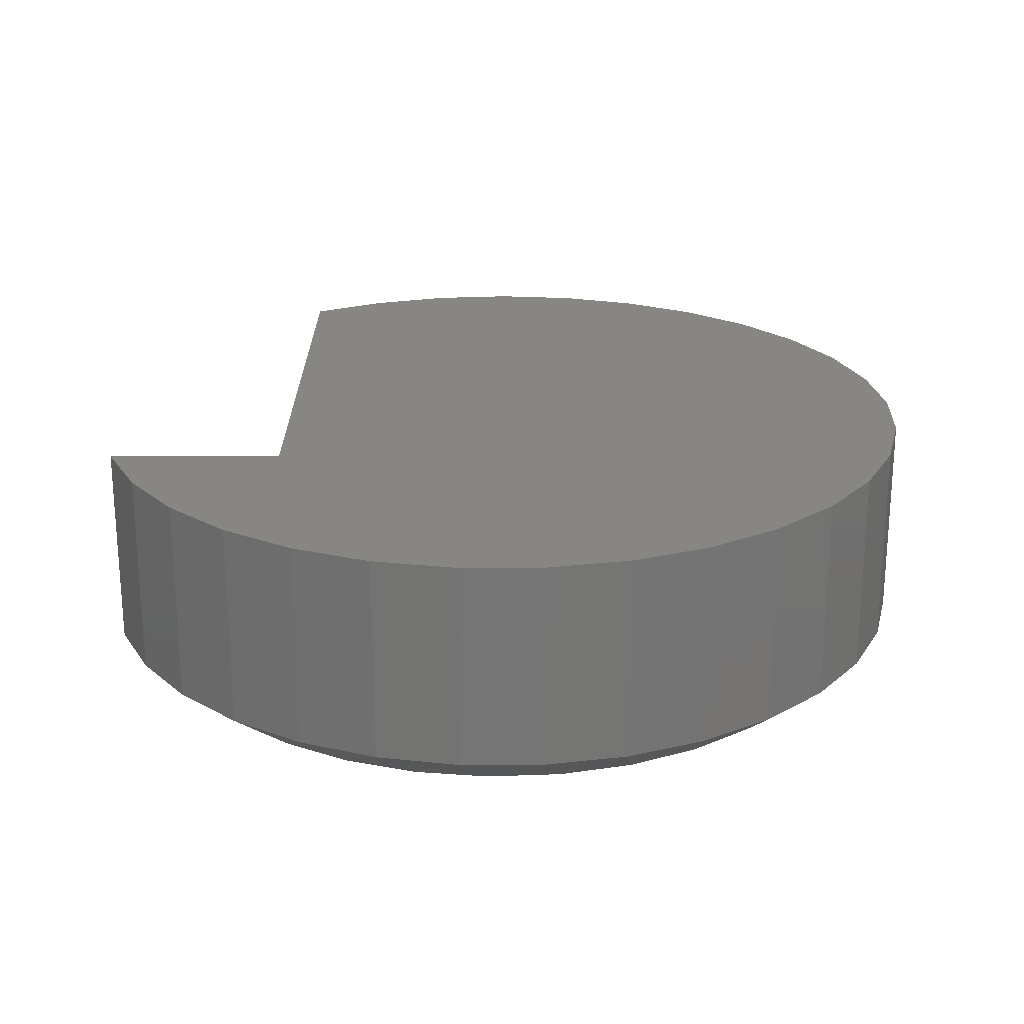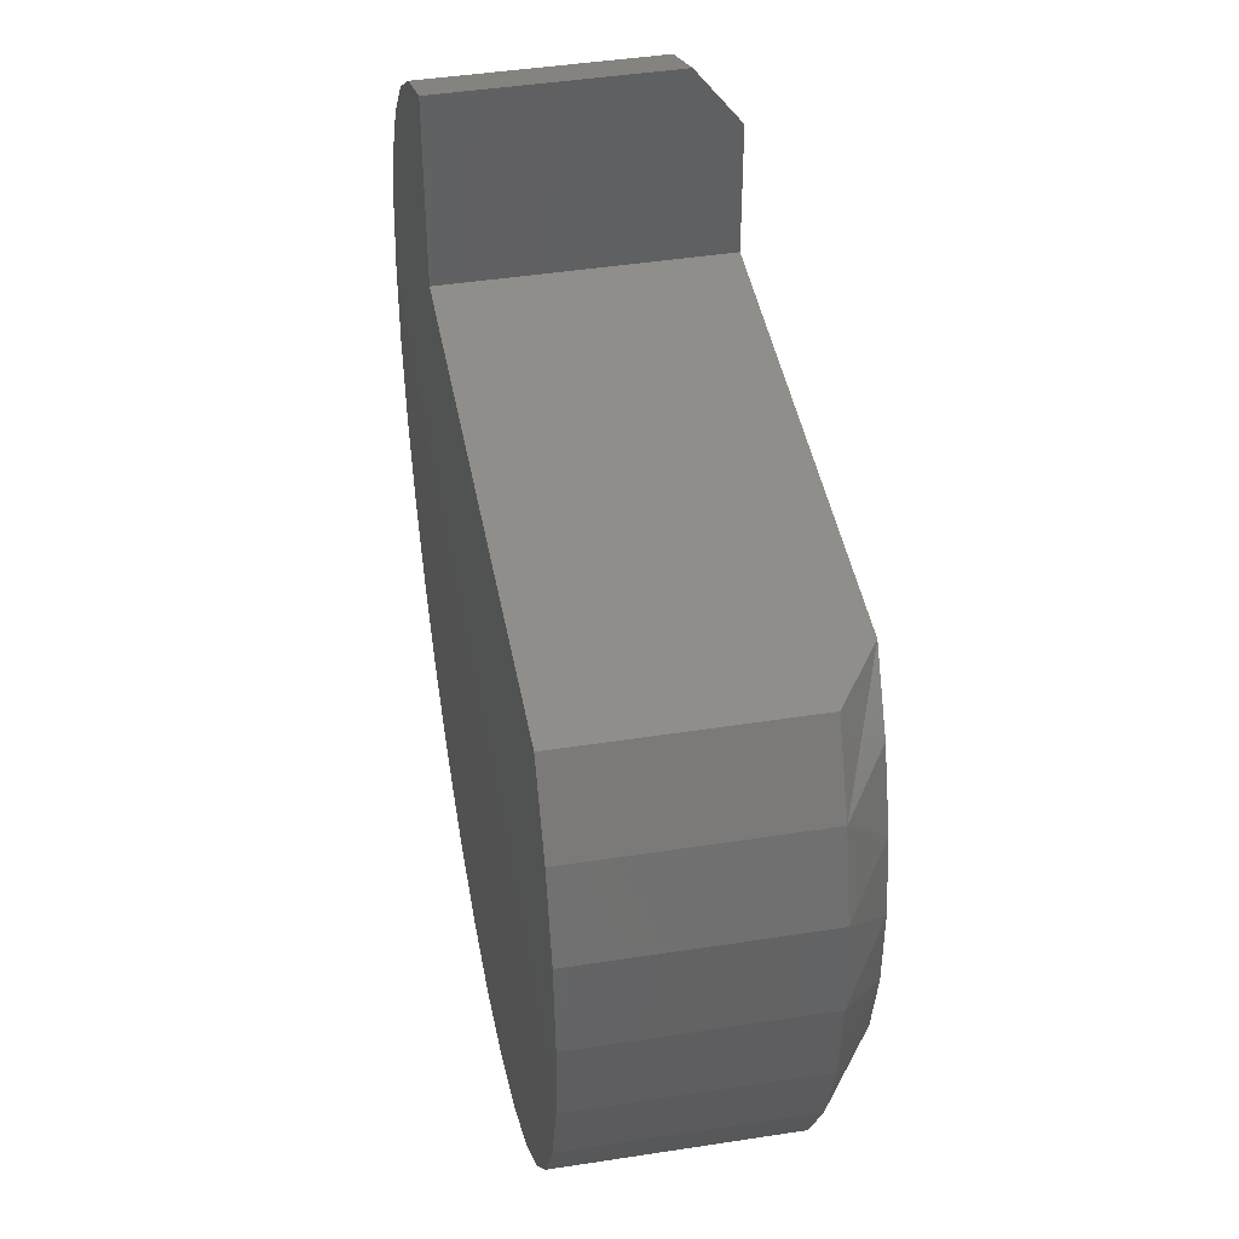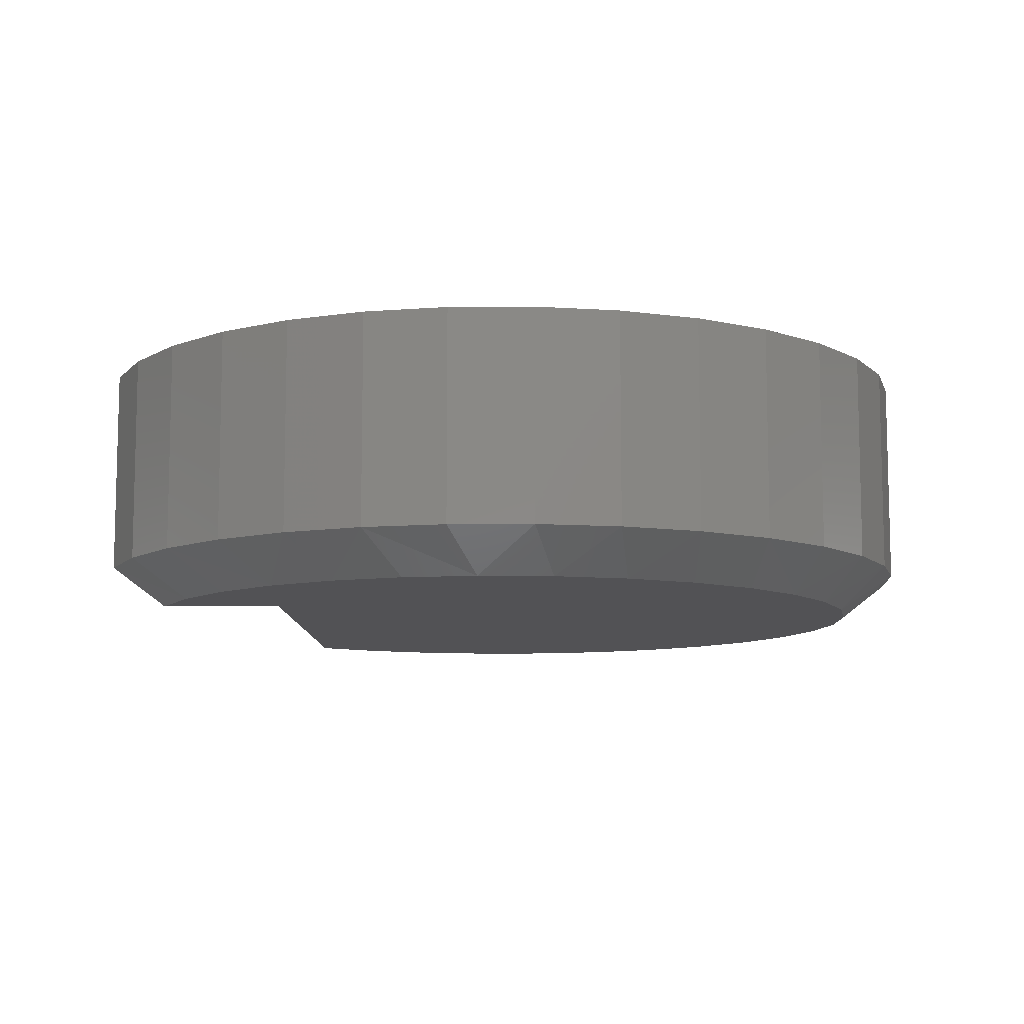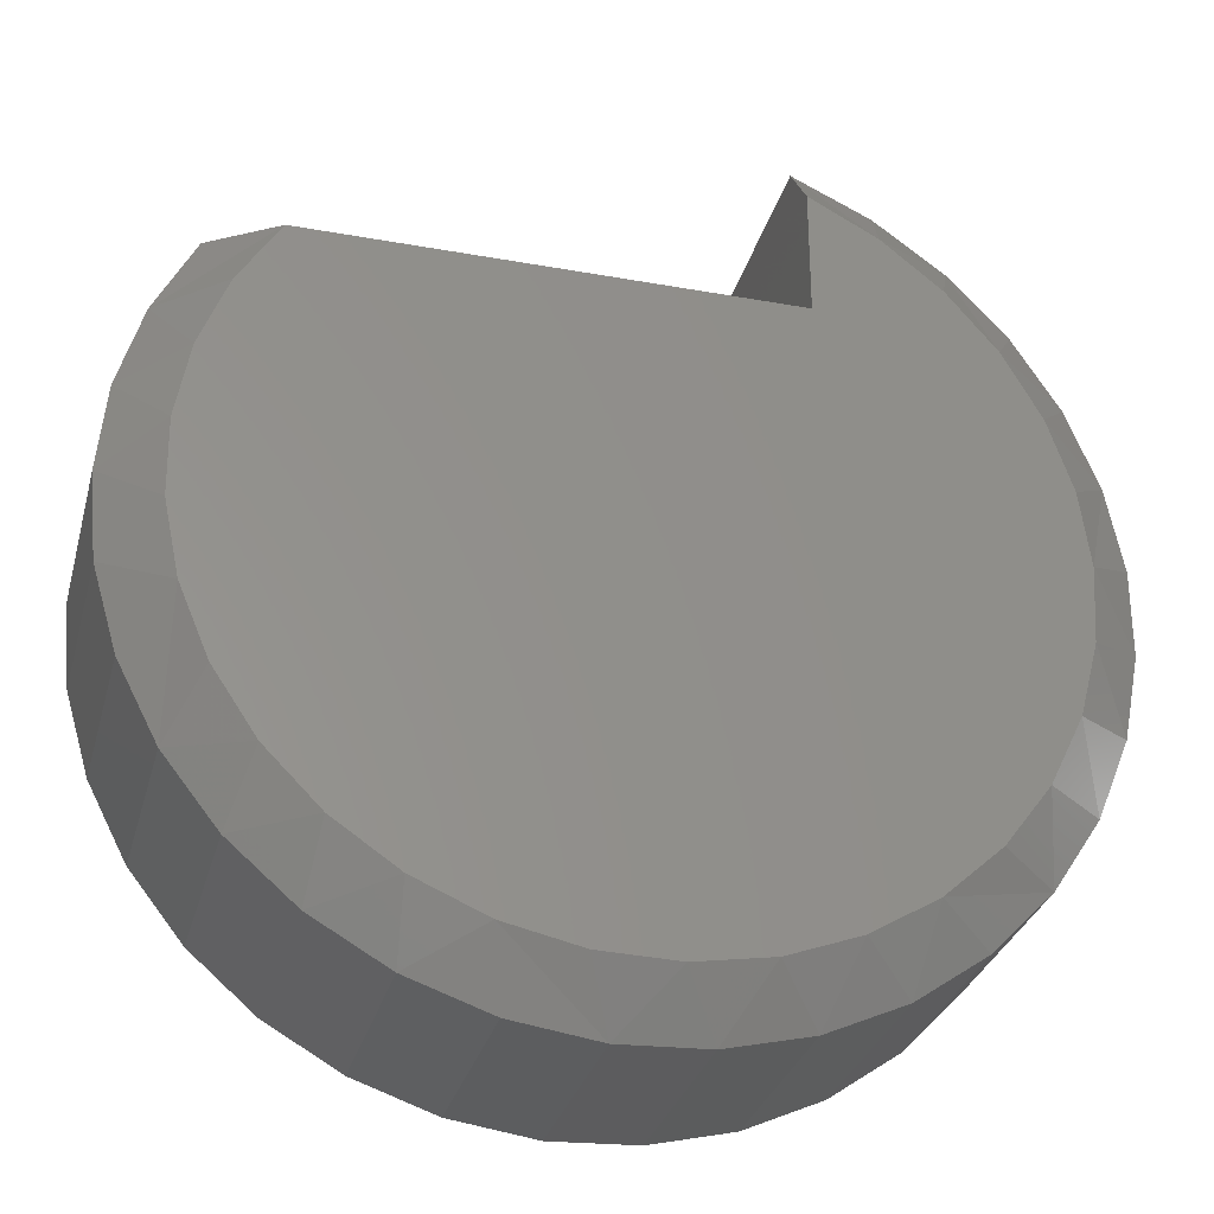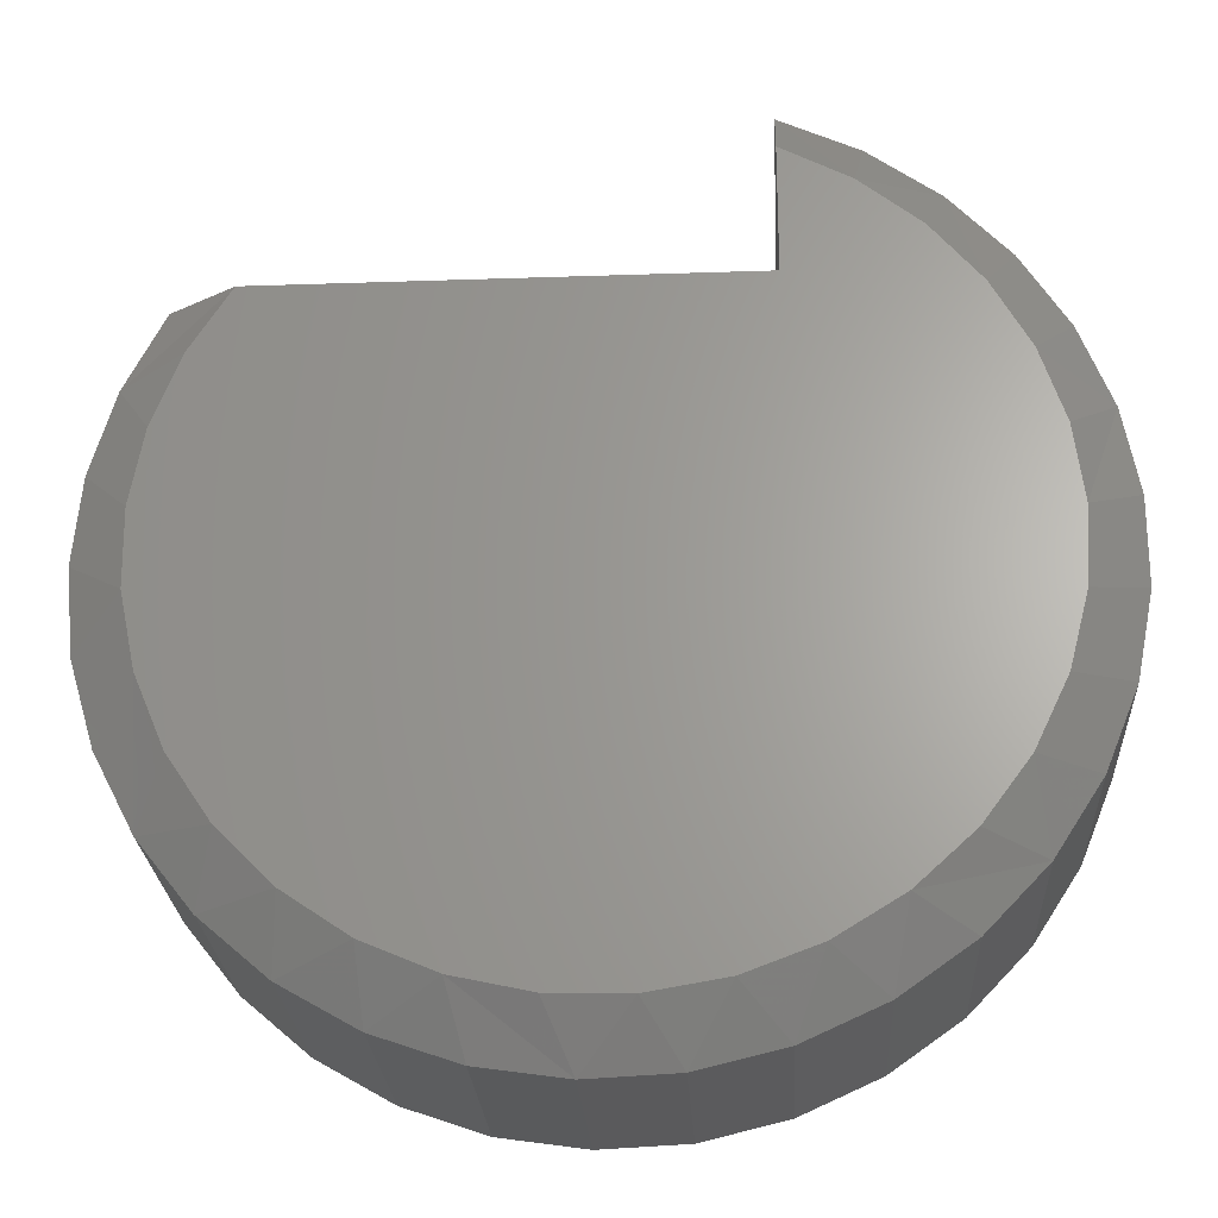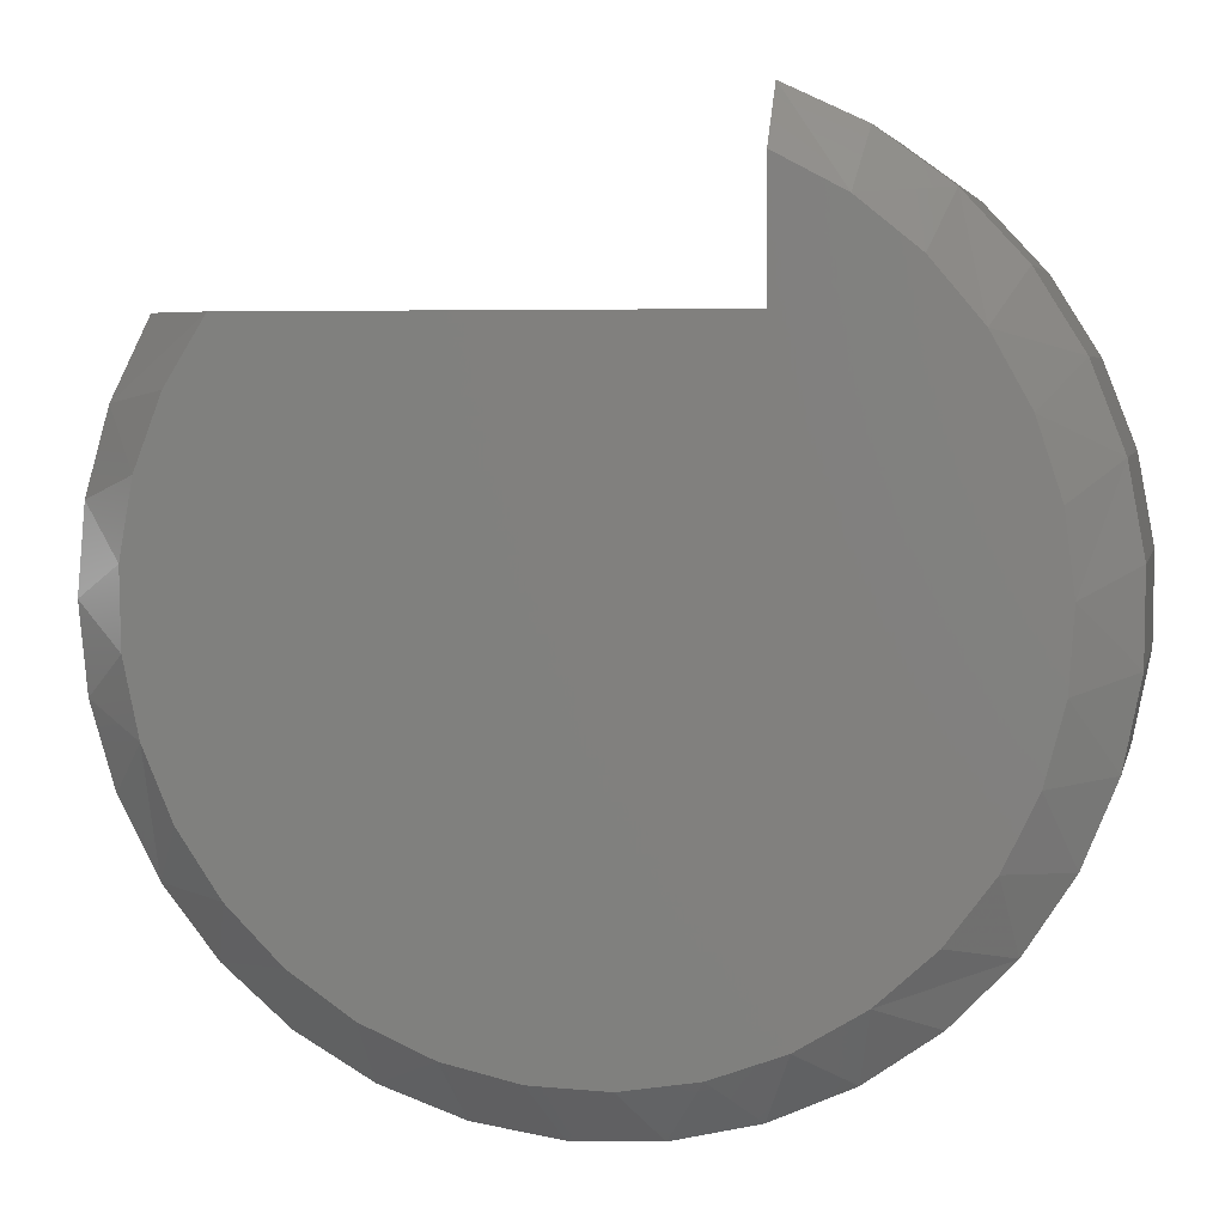
<metadata>
{"format":"stl","ext":"stl","renderer":"f3d","projection":"perspective","resolution":1024,"background":"white","views":[{"elev":22.6,"azim":90.0,"up":"+Y"},{"elev":43.7,"azim":-100.4,"up":"+Z"},{"elev":-9.4,"azim":91.3,"up":"+Y"},{"elev":-30.8,"azim":-14.6,"up":"+Z"},{"elev":-24.9,"azim":3.2,"up":"+Z"},{"elev":4.6,"azim":12.3,"up":"+Z"}]}
</metadata>
<code>
# stl→obj: 83 verts, 162 faces
v 0.2494 -0.1875 -0.7028
v 0.1403 -0.1875 -0.7106
v 0.1952 -0.1875 -0.7119
v 0.2847 -0.1875 -0.25
v -0.054 -0.1875 -0.25
v 0.4114 -0.1875 -0.2612
v 0.376 -0.1875 -0.2192
v 0.3333 -0.1875 -0.1846
v 0.2847 -0.1875 -0.1589
v 0.4382 -0.1875 -0.3092
v -0.08306 -0.1875 -0.2967
v 0.4554 -0.1875 -0.3614
v -0.1027 -0.1875 -0.348
v 0.4623 -0.1875 -0.4159
v -0.1123 -0.1875 -0.4021
v 0.4588 -0.1875 -0.4708
v -0.1114 -0.1875 -0.4571
v 0.4449 -0.1875 -0.524
v -0.1 -0.1875 -0.5108
v 0.4211 -0.1875 -0.5735
v -0.07866 -0.1875 -0.5615
v 0.3883 -0.1875 -0.6177
v -0.04806 -0.1875 -0.6072
v 0.3478 -0.1875 -0.6548
v -0.009338 -0.1875 -0.6462
v 0.3009 -0.1875 -0.6835
v 0.03609 -0.1875 -0.6771
v 0.08658 -0.1875 -0.6988
v 0.2847 2.144e-17 -0.25
v -0.1016 -5.628e-18 -0.25
v -0.1016 -0.1562 -0.25
v 0.2847 2.32e-17 -0.117
v 0.2847 -0.1562 -0.117
v 0.3408 2.485e-17 -0.1433
v 0.3408 -0.1562 -0.1433
v 0.3909 2.561e-17 -0.1797
v 0.3909 -0.1562 -0.1797
v 0.4332 2.545e-17 -0.2249
v 0.4332 -0.1562 -0.2249
v 0.4663 2.438e-17 -0.2772
v 0.4663 -0.1562 -0.2772
v 0.4889 2.244e-17 -0.3349
v 0.4889 -0.1562 -0.3349
v 0.5002 1.969e-17 -0.3958
v 0.5002 -0.1562 -0.3958
v 0.4999 1.623e-17 -0.4577
v 0.4999 -0.1562 -0.4577
v 0.4878 1.219e-17 -0.5185
v 0.4878 -0.1562 -0.5185
v 0.4645 7.709e-18 -0.5759
v 0.4645 -0.1562 -0.5759
v 0.4309 2.954e-18 -0.6278
v 0.4309 -0.1562 -0.6278
v 0.388 -1.906e-18 -0.6725
v 0.388 -0.1562 -0.6725
v 0.3374 -6.699e-18 -0.7083
v 0.3374 -0.1562 -0.7083
v 0.2811 -1.125e-17 -0.7339
v 0.2811 -0.1562 -0.7339
v 0.2208 -1.54e-17 -0.7484
v 0.2208 -0.1562 -0.7484
v 0.159 -1.899e-17 -0.7513
v 0.159 -0.1562 -0.7513
v 0.09768 -2.191e-17 -0.7425
v 0.09768 -0.1562 -0.7425
v 0.03915 -2.404e-17 -0.7223
v 0.03915 -0.1562 -0.7223
v -0.01453 -2.53e-17 -0.6914
v -0.01453 -0.1562 -0.6914
v -0.06141 -2.566e-17 -0.6509
v -0.06141 -0.1562 -0.6509
v -0.09982 -2.509e-17 -0.6024
v -0.09982 -0.1562 -0.6024
v -0.1284 -2.363e-17 -0.5474
v -0.1284 -0.1562 -0.5474
v -0.1461 -2.131e-17 -0.4881
v -0.1461 -0.1562 -0.4881
v -0.1522 -1.824e-17 -0.4264
v -0.1522 -0.1562 -0.4264
v -0.1467 -1.45e-17 -0.3648
v -0.1467 -0.1562 -0.3648
v -0.1296 -1.025e-17 -0.3052
v -0.1296 -0.1562 -0.3052
f 1 2 3
f 4 5 6
f 4 6 7
f 4 7 8
f 4 8 9
f 6 5 10
f 10 5 11
f 10 11 12
f 12 11 13
f 12 13 14
f 14 13 15
f 14 15 16
f 16 15 17
f 16 17 18
f 18 17 19
f 18 19 20
f 20 19 21
f 20 21 22
f 22 21 23
f 22 23 24
f 24 23 25
f 24 25 26
f 26 25 27
f 26 27 1
f 1 27 28
f 1 28 2
f 4 29 5
f 5 29 30
f 5 30 31
f 32 29 33
f 33 29 4
f 33 4 9
f 32 33 34
f 34 33 35
f 34 35 36
f 36 35 37
f 36 37 38
f 38 37 39
f 38 39 40
f 40 39 41
f 40 41 42
f 42 41 43
f 42 43 44
f 44 43 45
f 44 45 46
f 46 45 47
f 46 47 48
f 48 47 49
f 48 49 50
f 50 49 51
f 50 51 52
f 52 51 53
f 52 53 54
f 54 53 55
f 54 55 56
f 56 55 57
f 56 57 58
f 58 57 59
f 58 59 60
f 60 59 61
f 60 61 62
f 62 61 63
f 62 63 64
f 64 63 65
f 64 65 66
f 66 65 67
f 66 67 68
f 68 67 69
f 68 69 70
f 70 69 71
f 70 71 72
f 72 71 73
f 72 73 74
f 74 73 75
f 74 75 76
f 76 75 77
f 76 77 78
f 78 77 79
f 78 79 80
f 80 79 81
f 80 81 82
f 82 81 83
f 82 83 30
f 30 83 31
f 83 81 13
f 79 77 17
f 15 79 17
f 15 81 79
f 13 81 15
f 75 73 19
f 19 77 75
f 17 77 19
f 73 71 23
f 21 73 23
f 21 19 73
f 69 67 27
f 25 69 27
f 25 71 69
f 23 71 25
f 65 63 28
f 28 67 65
f 27 67 28
f 63 61 3
f 2 63 3
f 2 28 63
f 59 57 26
f 1 59 26
f 1 61 59
f 3 61 1
f 55 53 24
f 24 57 55
f 26 57 24
f 53 51 20
f 22 53 20
f 22 24 53
f 49 47 16
f 18 49 16
f 18 51 49
f 20 51 18
f 45 43 14
f 14 47 45
f 16 47 14
f 43 41 10
f 12 43 10
f 12 14 43
f 39 37 6
f 6 41 39
f 10 41 6
f 7 37 8
f 7 6 37
f 37 35 8
f 8 35 33
f 8 33 9
f 13 11 83
f 83 11 5
f 83 5 31
f 60 62 64
f 29 32 34
f 29 34 36
f 29 36 38
f 29 38 40
f 29 40 82
f 29 82 30
f 40 42 82
f 82 42 80
f 42 44 80
f 80 44 78
f 60 64 58
f 58 64 66
f 58 66 56
f 56 66 68
f 56 68 54
f 54 68 70
f 54 70 52
f 52 70 72
f 52 72 50
f 50 72 74
f 50 74 48
f 48 74 76
f 48 76 46
f 46 76 78
f 46 78 44

</code>
